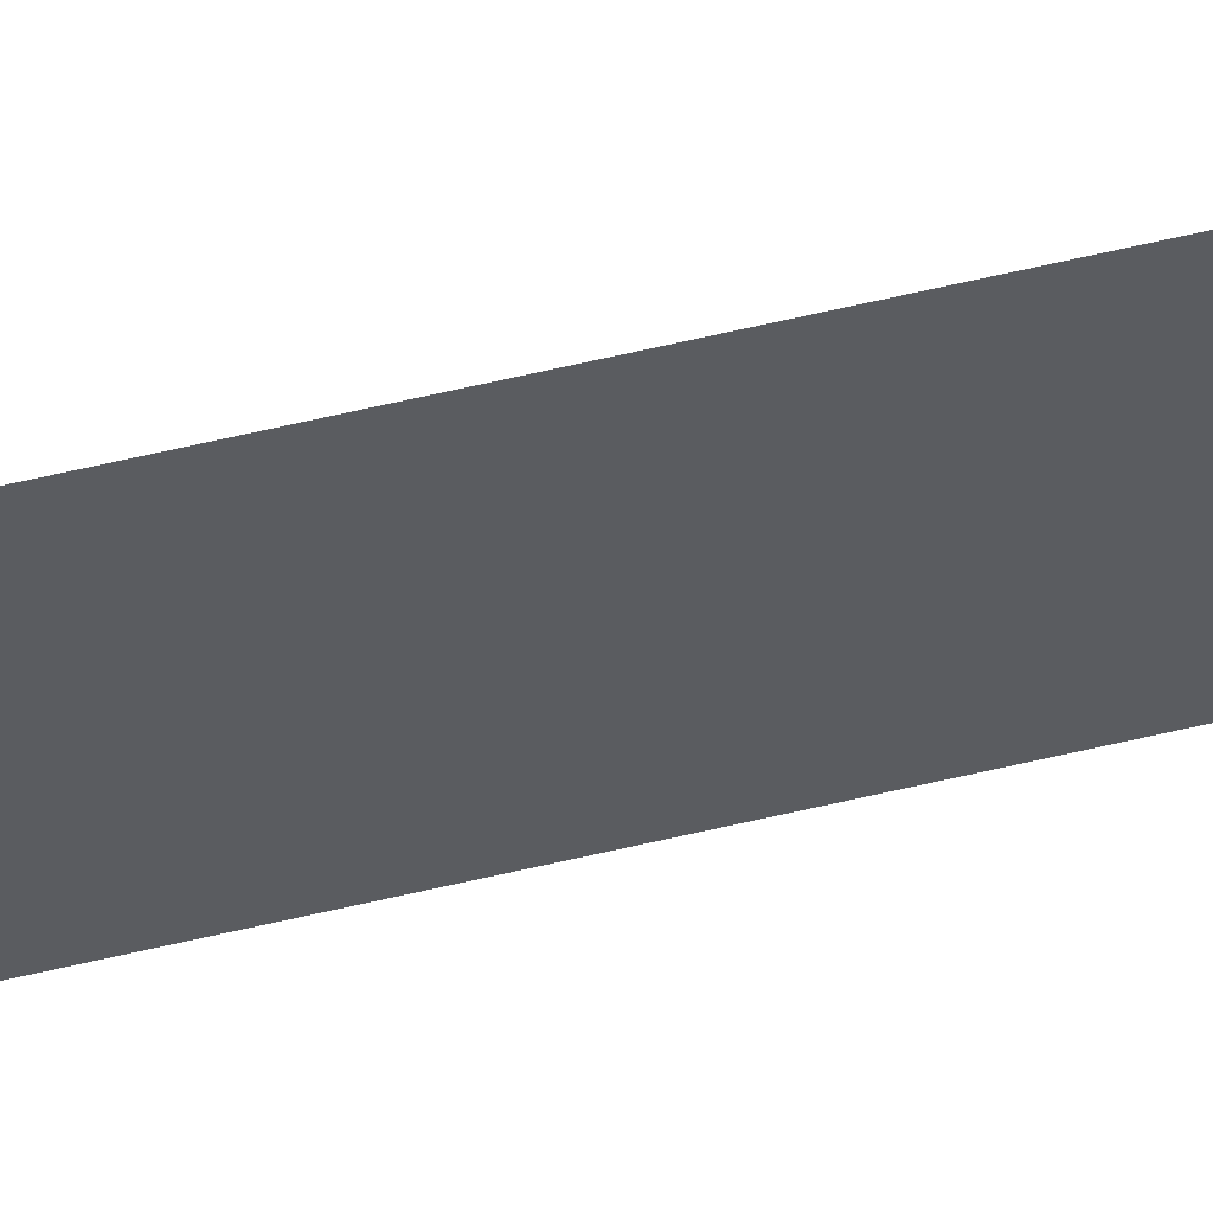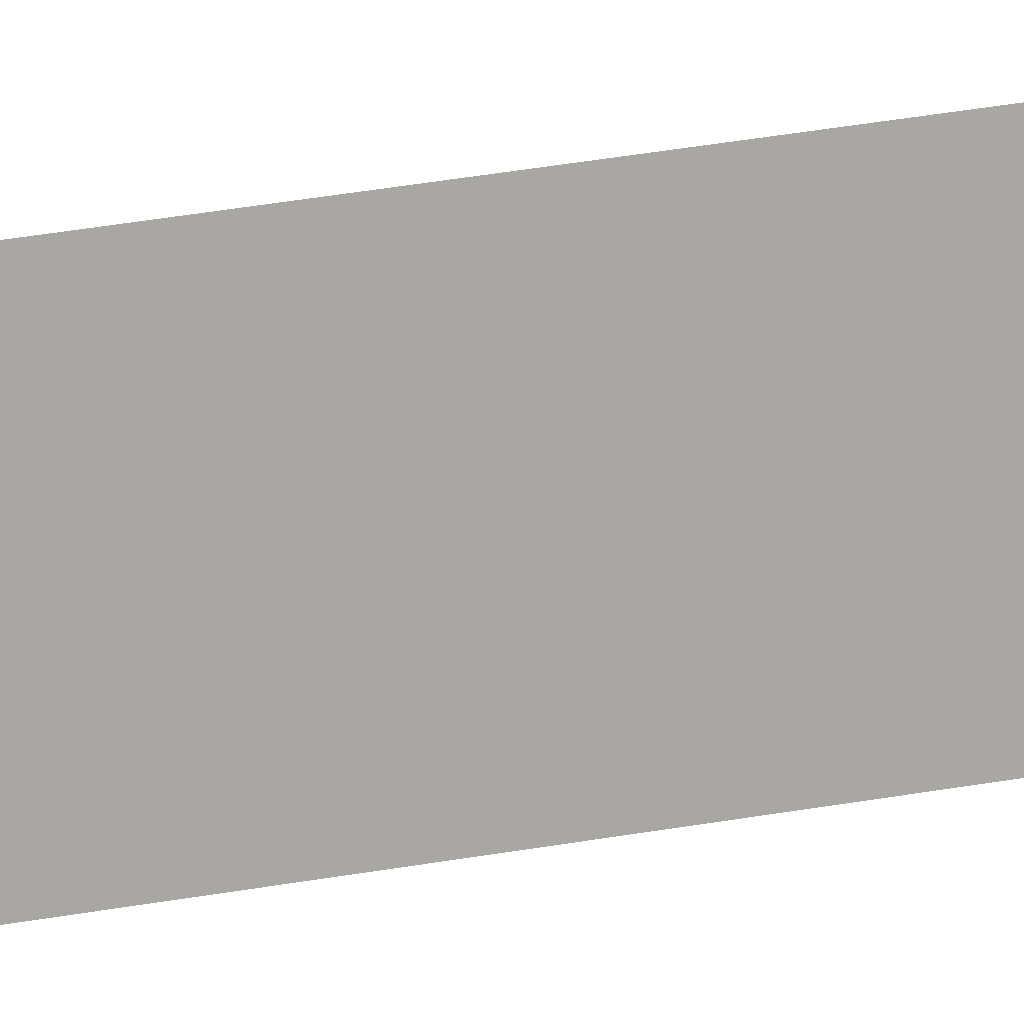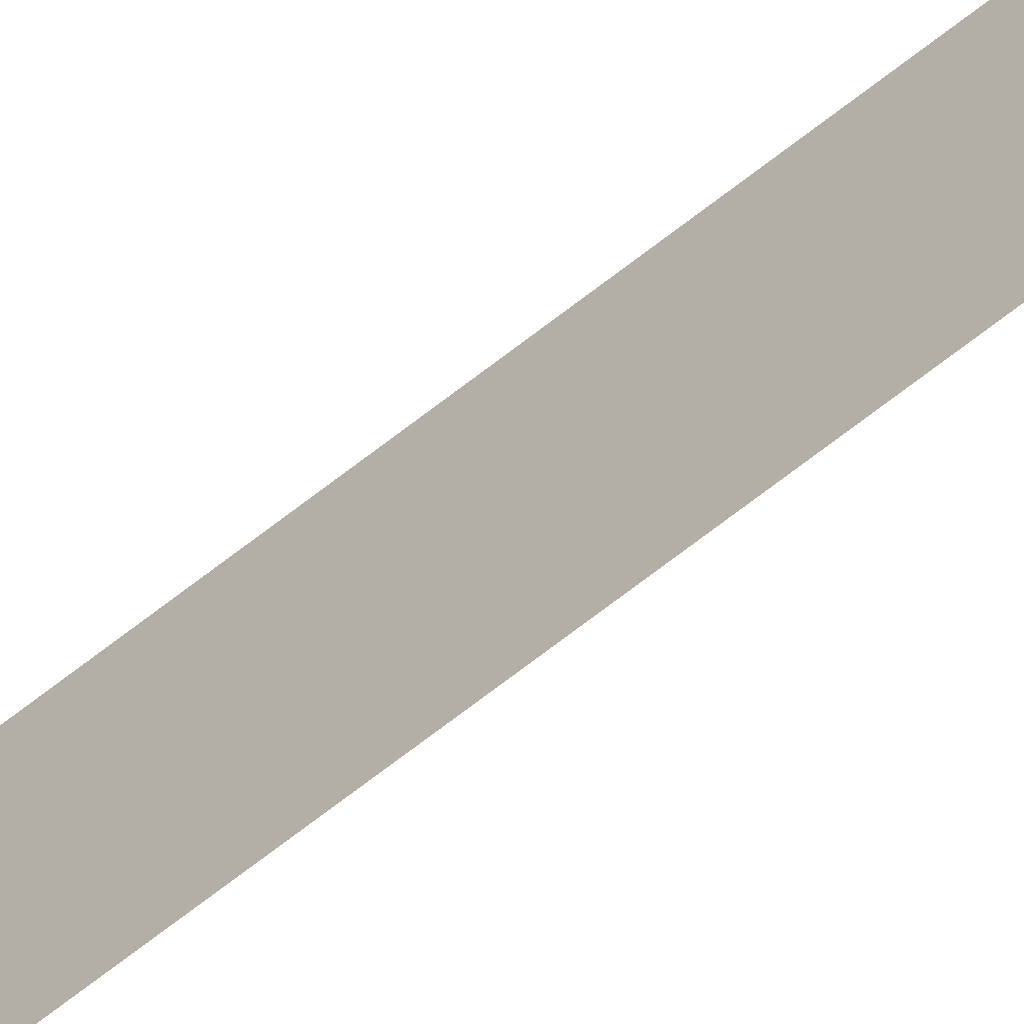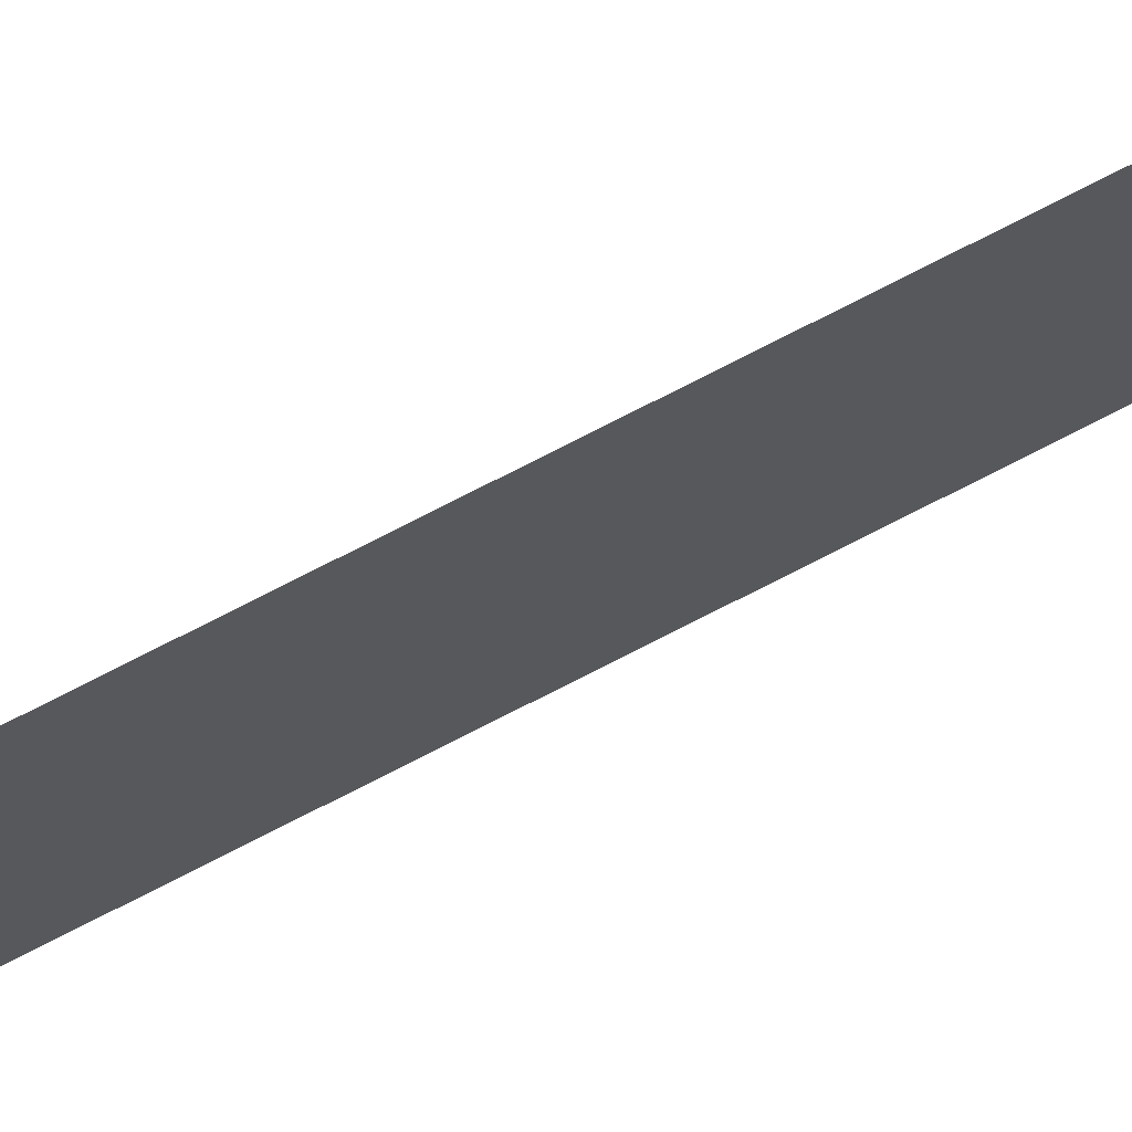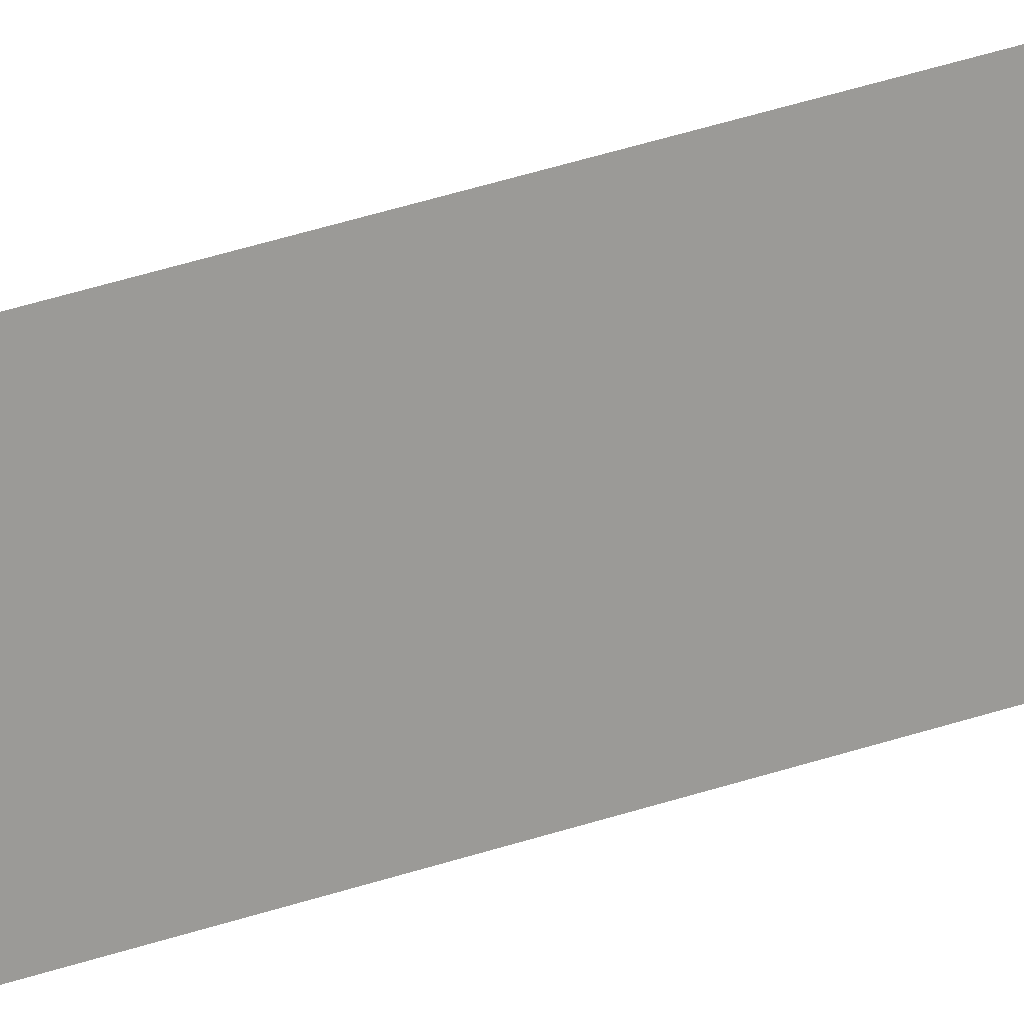
<metadata>
{"format":"obj","ext":"obj","renderer":"f3d","projection":"perspective","resolution":1024,"background":"white","views":[{"elev":53.4,"azim":75.2,"up":"+Y"},{"elev":13.5,"azim":59.2,"up":"+Y"},{"elev":-62.2,"azim":129.6,"up":"+Y"},{"elev":71.9,"azim":62.4,"up":"+Y"},{"elev":17.7,"azim":48.6,"up":"+Y"}]}
</metadata>
<code>
g Black_Lines_above_geo10
v -2.235e-08 0.05231 1.84
v -2.235e-08 0.05231 -1.944
v -2.235e-08 -0.06694 -1.944
v -2.235e-08 -0.06694 1.84
g Black_Lines_above_geo10_0
f 3 2 1
f 4 3 1

</code>
